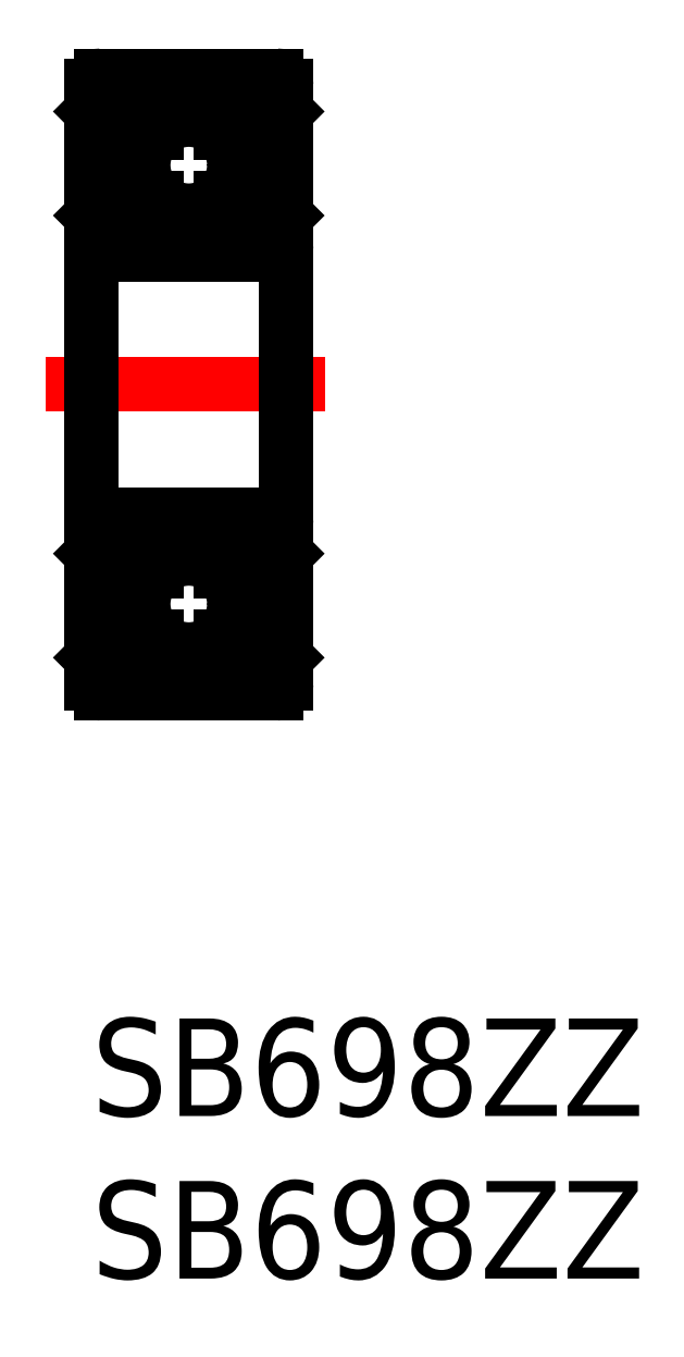
<metadata>
{"format":"dxf","ext":"dxf","renderer":"ezdxf+matplotlib","layout":"modelspace","background":"white","min_lineweight":24,"dpi":150}
</metadata>
<code>
0
SECTION
2
ENTITIES
0
INSERT
8
MSM_CONTINUOUS
2
*U6
10
0
20
0
30
0
0
INSERT
8
MSM_CONTINUOUS
2
*U7
10
0
20
0
30
0
0
LINE
8
MSM_CENTER
10
-1.396
20
19.5
30
0
11
7.204
21
19.5
31
0
0
LINE
8
MSM_CONTINUOUS
10
0
20
28.7
30
0
11
0
21
10.3
31
0
0
LINE
8
MSM_CONTINUOUS
10
6
20
10.3
30
0
11
6
21
28.7
31
0
0
CIRCLE
8
MSM_CONTINUOUS
10
3
20
12.75
30
0
40
1.4
0
LINE
8
MSM_CONTINUOUS
10
0.9245
20
11.75
30
0
11
0.64
21
12.03
31
0
0
LINE
8
MSM_CONTINUOUS
10
1.067
20
11.81
30
0
11
0.7822
21
12.09
31
0
0
LINE
8
MSM_CONTINUOUS
10
4.933
20
11.81
30
0
11
5.218
21
12.09
31
0
0
LINE
8
MSM_CONTINUOUS
10
5.076
20
11.75
30
0
11
5.36
21
12.03
31
0
0
LINE
8
MSM_CONTINUOUS
10
0.3
20
10
30
0
11
5.7
21
10
31
0
0
LINE
8
MSM_CONTINUOUS
10
1.167
20
11.75
30
0
11
2.02
21
11.75
31
0
0
ARC
8
MSM_CONTINUOUS
10
0.7478
20
11.16
30
0
40
0.3189
50
210
51
0
0
ARC
8
MSM_CONTINUOUS
10
0.3
20
10.3
30
0
40
0.3
50
180
51
270
0
LINE
8
MSM_CONTINUOUS
10
0.4787
20
11.27
30
0
11
0.5948
21
11.08
31
0
0
LINE
8
MSM_CONTINUOUS
10
0.6019
20
11.34
30
0
11
0.4787
21
11.27
31
0
0
LINE
8
MSM_CONTINUOUS
10
0.4076
20
11.39
30
0
11
0.5308
21
11.47
31
0
0
ARC
8
MSM_CONTINUOUS
10
0.4787
20
11.27
30
0
40
0.1422
50
120
51
210
0
LINE
8
MSM_CONTINUOUS
10
0.3556
20
11.2
30
0
11
0.4716
21
11
31
0
0
LINE
8
MSM_CONTINUOUS
10
0.1
20
11.2
30
0
11
0.3556
21
11.2
31
0
0
LINE
8
MSM_CONTINUOUS
10
0
20
11.1
30
0
11
0.1
21
11.2
31
0
0
LINE
8
MSM_CONTINUOUS
10
0.9245
20
11.16
30
0
11
0.9245
21
11.75
31
0
0
LINE
8
MSM_CONTINUOUS
10
1.067
20
11.16
30
0
11
1.067
21
11.81
31
0
0
ARC
8
MSM_CONTINUOUS
10
0.7478
20
11.16
30
0
40
0.1767
50
210
51
0
0
LINE
8
MSM_CONTINUOUS
10
1.067
20
11.65
30
0
11
1.167
21
11.75
31
0
0
LINE
8
MSM_CONTINUOUS
10
0.5308
20
11.47
30
0
11
0.6019
21
11.34
31
0
0
LINE
8
MSM_CONTINUOUS
10
4.833
20
11.75
30
0
11
3.98
21
11.75
31
0
0
LINE
8
MSM_CONTINUOUS
10
5.644
20
11.2
30
0
11
5.528
21
11
31
0
0
LINE
8
MSM_CONTINUOUS
10
5.592
20
11.39
30
0
11
5.469
21
11.47
31
0
0
ARC
8
MSM_CONTINUOUS
10
5.252
20
11.16
30
0
40
0.3189
50
180
51
330
0
LINE
8
MSM_CONTINUOUS
10
4.933
20
11.65
30
0
11
4.833
21
11.75
31
0
0
LINE
8
MSM_CONTINUOUS
10
4.933
20
11.16
30
0
11
4.933
21
11.81
31
0
0
LINE
8
MSM_CONTINUOUS
10
5.076
20
11.16
30
0
11
5.076
21
11.75
31
0
0
LINE
8
MSM_CONTINUOUS
10
5.521
20
11.27
30
0
11
5.405
21
11.08
31
0
0
ARC
8
MSM_CONTINUOUS
10
5.252
20
11.16
30
0
40
0.1767
50
180
51
330
0
LINE
8
MSM_CONTINUOUS
10
5.469
20
11.47
30
0
11
5.398
21
11.34
31
0
0
LINE
8
MSM_CONTINUOUS
10
5.398
20
11.34
30
0
11
5.521
21
11.27
31
0
0
ARC
8
MSM_CONTINUOUS
10
5.7
20
10.3
30
0
40
0.3
50
270
51
0
0
ARC
8
MSM_CONTINUOUS
10
5.521
20
11.27
30
0
40
0.1422
50
330
51
60
0
LINE
8
MSM_CONTINUOUS
10
6
20
11.1
30
0
11
5.9
21
11.2
31
0
0
LINE
8
MSM_CONTINUOUS
10
5.9
20
11.2
30
0
11
5.644
21
11.2
31
0
0
LINE
8
MSM_CONTINUOUS
10
5.7
20
15.5
30
0
11
0.3
21
15.5
31
0
0
LINE
8
MSM_CONTINUOUS
10
1.167
20
13.75
30
0
11
2.02
21
13.75
31
0
0
LINE
8
MSM_CONTINUOUS
10
1.067
20
14.2
30
0
11
1.067
21
13.85
31
0
0
LINE
8
MSM_CONTINUOUS
10
0.9956
20
14
30
0
11
0.9956
21
13.86
31
0
0
ARC
8
MSM_CONTINUOUS
10
0.7822
20
13.86
30
0
40
0.1422
50
90
51
180
0
LINE
8
MSM_CONTINUOUS
10
0.64
20
12.03
30
0
11
0.64
21
13.86
31
0
0
LINE
8
MSM_CONTINUOUS
10
0.7822
20
13.86
30
0
11
0.7822
21
12.09
31
0
0
LINE
8
MSM_CONTINUOUS
10
0.9956
20
13.86
30
0
11
0.7822
21
13.86
31
0
0
LINE
8
MSM_CONTINUOUS
10
1.067
20
13.85
30
0
11
1.167
21
13.75
31
0
0
LINE
8
MSM_CONTINUOUS
10
0.1
20
14.2
30
0
11
1.067
21
14.2
31
0
0
LINE
8
MSM_CONTINUOUS
10
0
20
14.3
30
0
11
0.1
21
14.2
31
0
0
LINE
8
MSM_CONTINUOUS
10
0.7822
20
14
30
0
11
0.9956
21
14
31
0
0
ARC
8
MSM_CONTINUOUS
10
0.3
20
15.2
30
0
40
0.3
50
90
51
180
0
LINE
8
MSM_CONTINUOUS
10
4.833
20
13.75
30
0
11
3.98
21
13.75
31
0
0
ARC
8
MSM_CONTINUOUS
10
5.218
20
13.86
30
0
40
0.1422
50
5e-05
51
90
0
LINE
8
MSM_CONTINUOUS
10
5.004
20
14
30
0
11
5.004
21
13.86
31
0
0
LINE
8
MSM_CONTINUOUS
10
4.933
20
14.2
30
0
11
4.933
21
13.85
31
0
0
LINE
8
MSM_CONTINUOUS
10
5.218
20
13.86
30
0
11
5.218
21
12.09
31
0
0
LINE
8
MSM_CONTINUOUS
10
5.36
20
12.03
30
0
11
5.36
21
13.86
31
0
0
LINE
8
MSM_CONTINUOUS
10
4.933
20
13.85
30
0
11
4.833
21
13.75
31
0
0
LINE
8
MSM_CONTINUOUS
10
5.004
20
13.86
30
0
11
5.218
21
13.86
31
0
0
LINE
8
MSM_CONTINUOUS
10
5.9
20
14.2
30
0
11
4.933
21
14.2
31
0
0
LINE
8
MSM_CONTINUOUS
10
5.218
20
14
30
0
11
5.004
21
14
31
0
0
LINE
8
MSM_CONTINUOUS
10
6
20
14.3
30
0
11
5.9
21
14.2
31
0
0
ARC
8
MSM_CONTINUOUS
10
5.7
20
15.2
30
0
40
0.3
50
0
51
90
0
LINE
8
MSM_CONTINUOUS
10
5.7
20
23.5
30
0
11
0.3
21
23.5
31
0
0
LINE
8
MSM_CONTINUOUS
10
1.167
20
25.25
30
0
11
2.02
21
25.25
31
0
0
LINE
8
MSM_CONTINUOUS
10
1.167
20
27.25
30
0
11
2.02
21
27.25
31
0
0
ARC
8
MSM_CONTINUOUS
10
0.3
20
23.8
30
0
40
0.3
50
180
51
270
0
LINE
8
MSM_CONTINUOUS
10
0.7822
20
25.14
30
0
11
0.7822
21
26.91
31
0
0
LINE
8
MSM_CONTINUOUS
10
0.64
20
26.97
30
0
11
0.64
21
25.14
31
0
0
LINE
8
MSM_CONTINUOUS
10
0.1
20
24.8
30
0
11
1.067
21
24.8
31
0
0
LINE
8
MSM_CONTINUOUS
10
0
20
24.7
30
0
11
0.1
21
24.8
31
0
0
ARC
8
MSM_CONTINUOUS
10
0.7822
20
25.14
30
0
40
0.1422
50
180
51
270
0
LINE
8
MSM_CONTINUOUS
10
0.9956
20
25
30
0
11
0.9956
21
25.14
31
0
0
LINE
8
MSM_CONTINUOUS
10
0.7822
20
25
30
0
11
0.9956
21
25
31
0
0
LINE
8
MSM_CONTINUOUS
10
1.067
20
24.8
30
0
11
1.067
21
25.15
31
0
0
LINE
8
MSM_CONTINUOUS
10
1.067
20
25.15
30
0
11
1.167
21
25.25
31
0
0
LINE
8
MSM_CONTINUOUS
10
0.9956
20
25.14
30
0
11
0.7822
21
25.14
31
0
0
LINE
8
MSM_CONTINUOUS
10
1.067
20
27.35
30
0
11
1.167
21
27.25
31
0
0
LINE
8
MSM_CONTINUOUS
10
1.067
20
27.84
30
0
11
1.067
21
27.19
31
0
0
LINE
8
MSM_CONTINUOUS
10
0.9245
20
27.84
30
0
11
0.9245
21
27.25
31
0
0
LINE
8
MSM_CONTINUOUS
10
1.067
20
27.19
30
0
11
0.7822
21
26.91
31
0
0
LINE
8
MSM_CONTINUOUS
10
0.9245
20
27.25
30
0
11
0.64
21
26.97
31
0
0
LINE
8
MSM_CONTINUOUS
10
0.4076
20
27.61
30
0
11
0.5308
21
27.53
31
0
0
LINE
8
MSM_CONTINUOUS
10
0.6019
20
27.66
30
0
11
0.4787
21
27.73
31
0
0
ARC
8
MSM_CONTINUOUS
10
0.7478
20
27.84
30
0
40
0.3189
50
0
51
150
0
LINE
8
MSM_CONTINUOUS
10
0.4787
20
27.73
30
0
11
0.5948
21
27.92
31
0
0
LINE
8
MSM_CONTINUOUS
10
0
20
27.9
30
0
11
0.1
21
27.8
31
0
0
LINE
8
MSM_CONTINUOUS
10
0.1
20
27.8
30
0
11
0.3556
21
27.8
31
0
0
LINE
8
MSM_CONTINUOUS
10
0.3556
20
27.8
30
0
11
0.4716
21
28
31
0
0
ARC
8
MSM_CONTINUOUS
10
0.4787
20
27.73
30
0
40
0.1422
50
150
51
240
0
LINE
8
MSM_CONTINUOUS
10
0.5308
20
27.53
30
0
11
0.6019
21
27.66
31
0
0
ARC
8
MSM_CONTINUOUS
10
0.7478
20
27.84
30
0
40
0.1767
50
0
51
150
0
LINE
8
MSM_CONTINUOUS
10
6
20
24.1
30
0
11
6
21
24.1
31
0
0
ARC
8
MSM_CONTINUOUS
10
5.7
20
23.8
30
0
40
0.3
50
270
51
0
0
CIRCLE
8
MSM_CONTINUOUS
10
3
20
26.25
30
0
40
1.4
0
LINE
8
MSM_CONTINUOUS
10
4.833
20
27.25
30
0
11
3.98
21
27.25
31
0
0
LINE
8
MSM_CONTINUOUS
10
4.833
20
25.25
30
0
11
3.98
21
25.25
31
0
0
LINE
8
MSM_CONTINUOUS
10
5.36
20
26.97
30
0
11
5.36
21
25.14
31
0
0
LINE
8
MSM_CONTINUOUS
10
5.218
20
25.14
30
0
11
5.218
21
26.91
31
0
0
LINE
8
MSM_CONTINUOUS
10
5.9
20
24.8
30
0
11
4.933
21
24.8
31
0
0
LINE
8
MSM_CONTINUOUS
10
4.933
20
25.15
30
0
11
4.833
21
25.25
31
0
0
LINE
8
MSM_CONTINUOUS
10
5.004
20
25.14
30
0
11
5.218
21
25.14
31
0
0
LINE
8
MSM_CONTINUOUS
10
4.933
20
24.8
30
0
11
4.933
21
25.15
31
0
0
LINE
8
MSM_CONTINUOUS
10
5.218
20
25
30
0
11
5.004
21
25
31
0
0
LINE
8
MSM_CONTINUOUS
10
5.004
20
25
30
0
11
5.004
21
25.14
31
0
0
ARC
8
MSM_CONTINUOUS
10
5.218
20
25.14
30
0
40
0.1422
50
270
51
360
0
LINE
8
MSM_CONTINUOUS
10
6
20
24.7
30
0
11
5.9
21
24.8
31
0
0
LINE
8
MSM_CONTINUOUS
10
5.592
20
27.61
30
0
11
5.469
21
27.53
31
0
0
LINE
8
MSM_CONTINUOUS
10
5.644
20
27.8
30
0
11
5.528
21
28
31
0
0
LINE
8
MSM_CONTINUOUS
10
4.933
20
27.35
30
0
11
4.833
21
27.25
31
0
0
LINE
8
MSM_CONTINUOUS
10
5.076
20
27.84
30
0
11
5.076
21
27.25
31
0
0
LINE
8
MSM_CONTINUOUS
10
4.933
20
27.84
30
0
11
4.933
21
27.19
31
0
0
LINE
8
MSM_CONTINUOUS
10
5.076
20
27.25
30
0
11
5.36
21
26.97
31
0
0
LINE
8
MSM_CONTINUOUS
10
4.933
20
27.19
30
0
11
5.218
21
26.91
31
0
0
LINE
8
MSM_CONTINUOUS
10
5.398
20
27.66
30
0
11
5.521
21
27.73
31
0
0
LINE
8
MSM_CONTINUOUS
10
5.469
20
27.53
30
0
11
5.398
21
27.66
31
0
0
ARC
8
MSM_CONTINUOUS
10
5.252
20
27.84
30
0
40
0.1767
50
30
51
180
0
ARC
8
MSM_CONTINUOUS
10
5.252
20
27.84
30
0
40
0.3189
50
30
51
180
0
LINE
8
MSM_CONTINUOUS
10
5.521
20
27.73
30
0
11
5.405
21
27.92
31
0
0
LINE
8
MSM_CONTINUOUS
10
6
20
26.4
30
0
11
6
21
26.4
31
0
0
LINE
8
MSM_CONTINUOUS
10
5.9
20
27.8
30
0
11
5.644
21
27.8
31
0
0
LINE
8
MSM_CONTINUOUS
10
6
20
27.9
30
0
11
5.9
21
27.8
31
0
0
ARC
8
MSM_CONTINUOUS
10
5.521
20
27.73
30
0
40
0.1422
50
300
51
30.01
0
LINE
8
MSM_CONTINUOUS
10
0.3
20
29
30
0
11
5.7
21
29
31
0
0
ARC
8
MSM_CONTINUOUS
10
0.3
20
28.7
30
0
40
0.3
50
90
51
180
0
ARC
8
MSM_CONTINUOUS
10
5.7
20
28.7
30
0
40
0.3
50
0
51
90
0
ENDSEC
0
EOF

</code>
